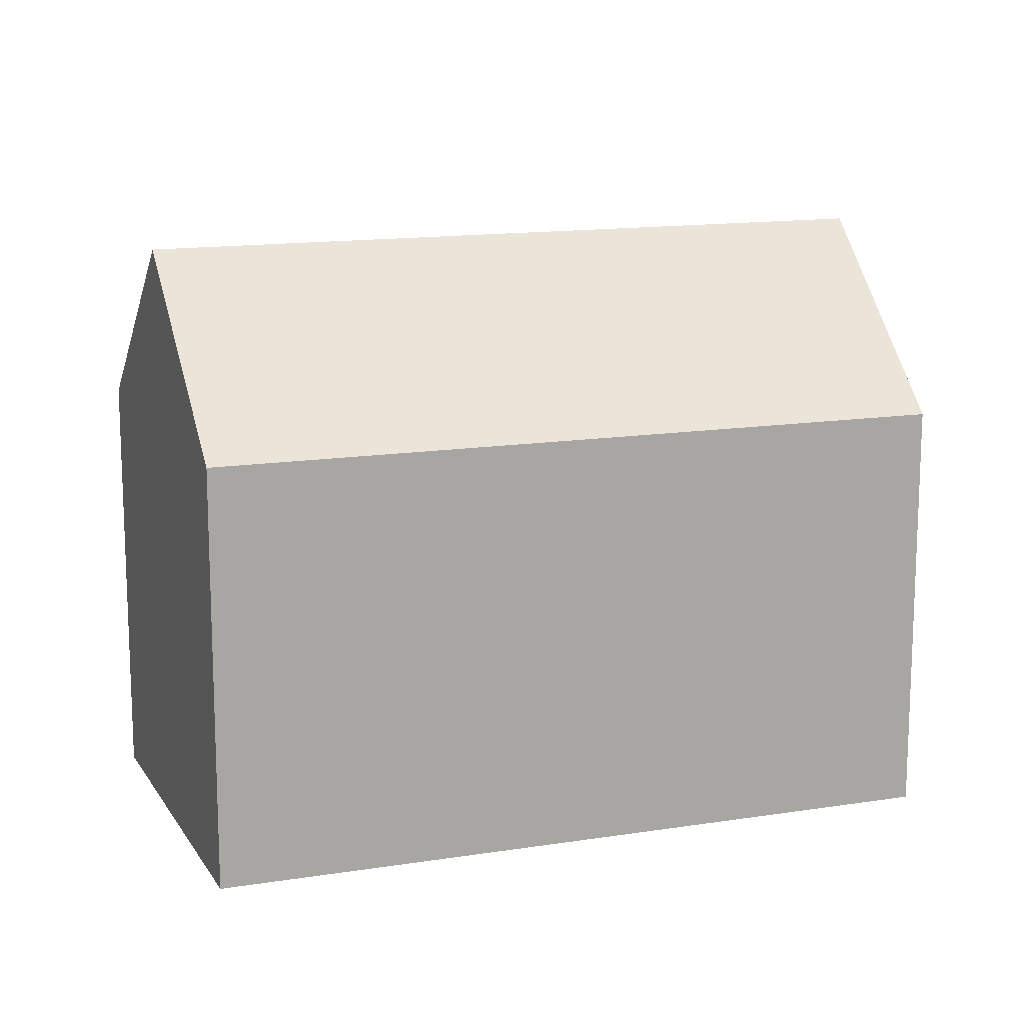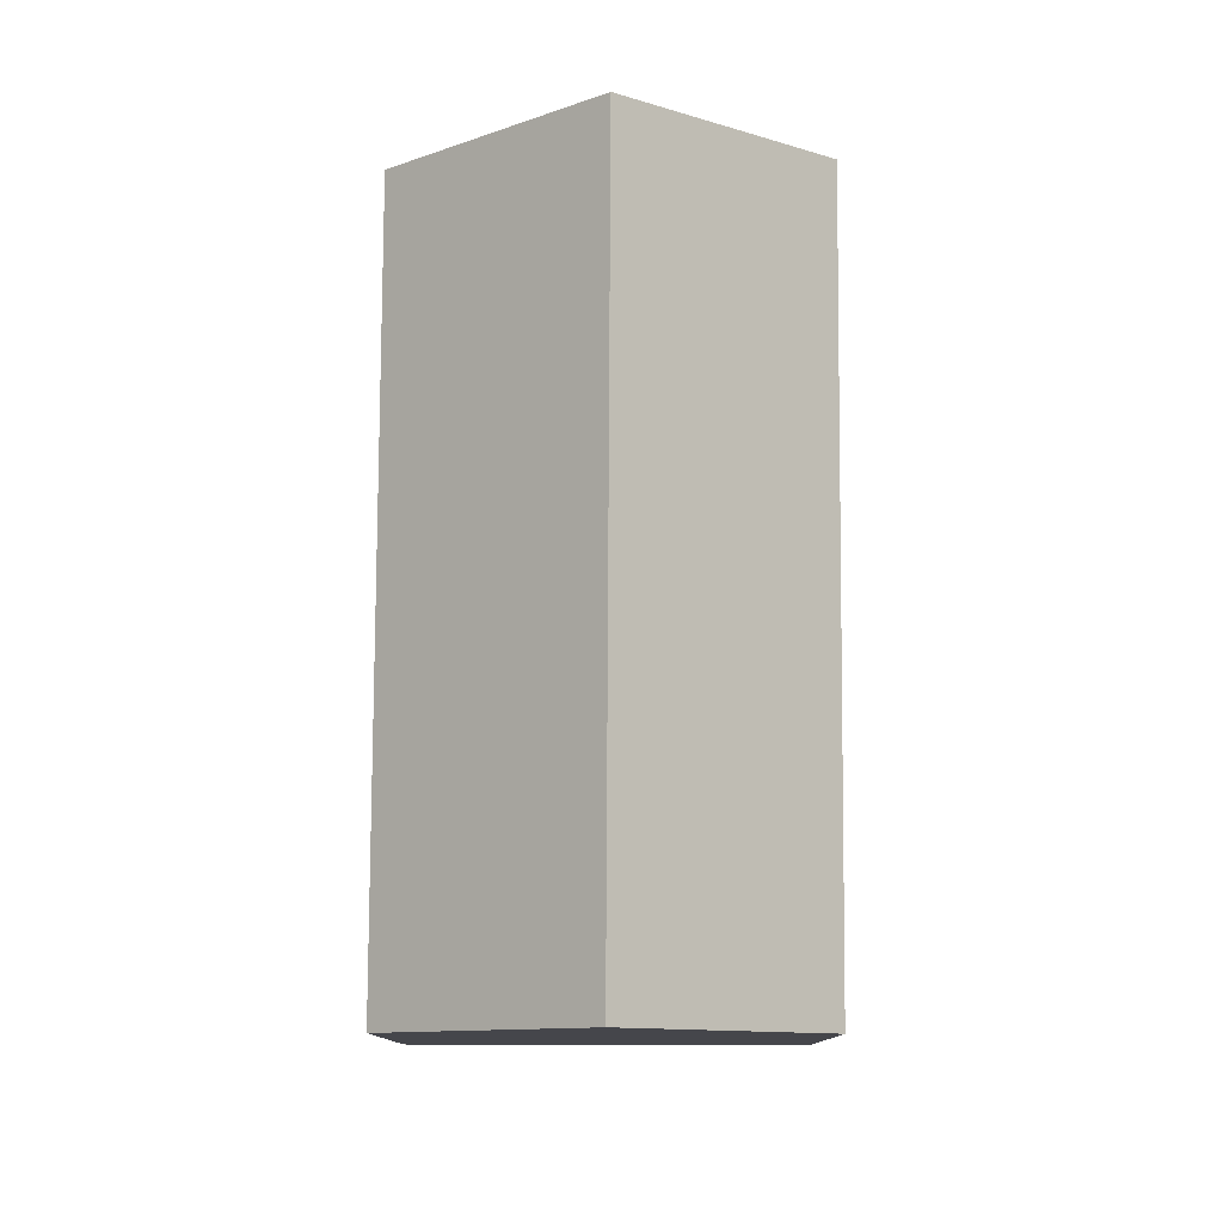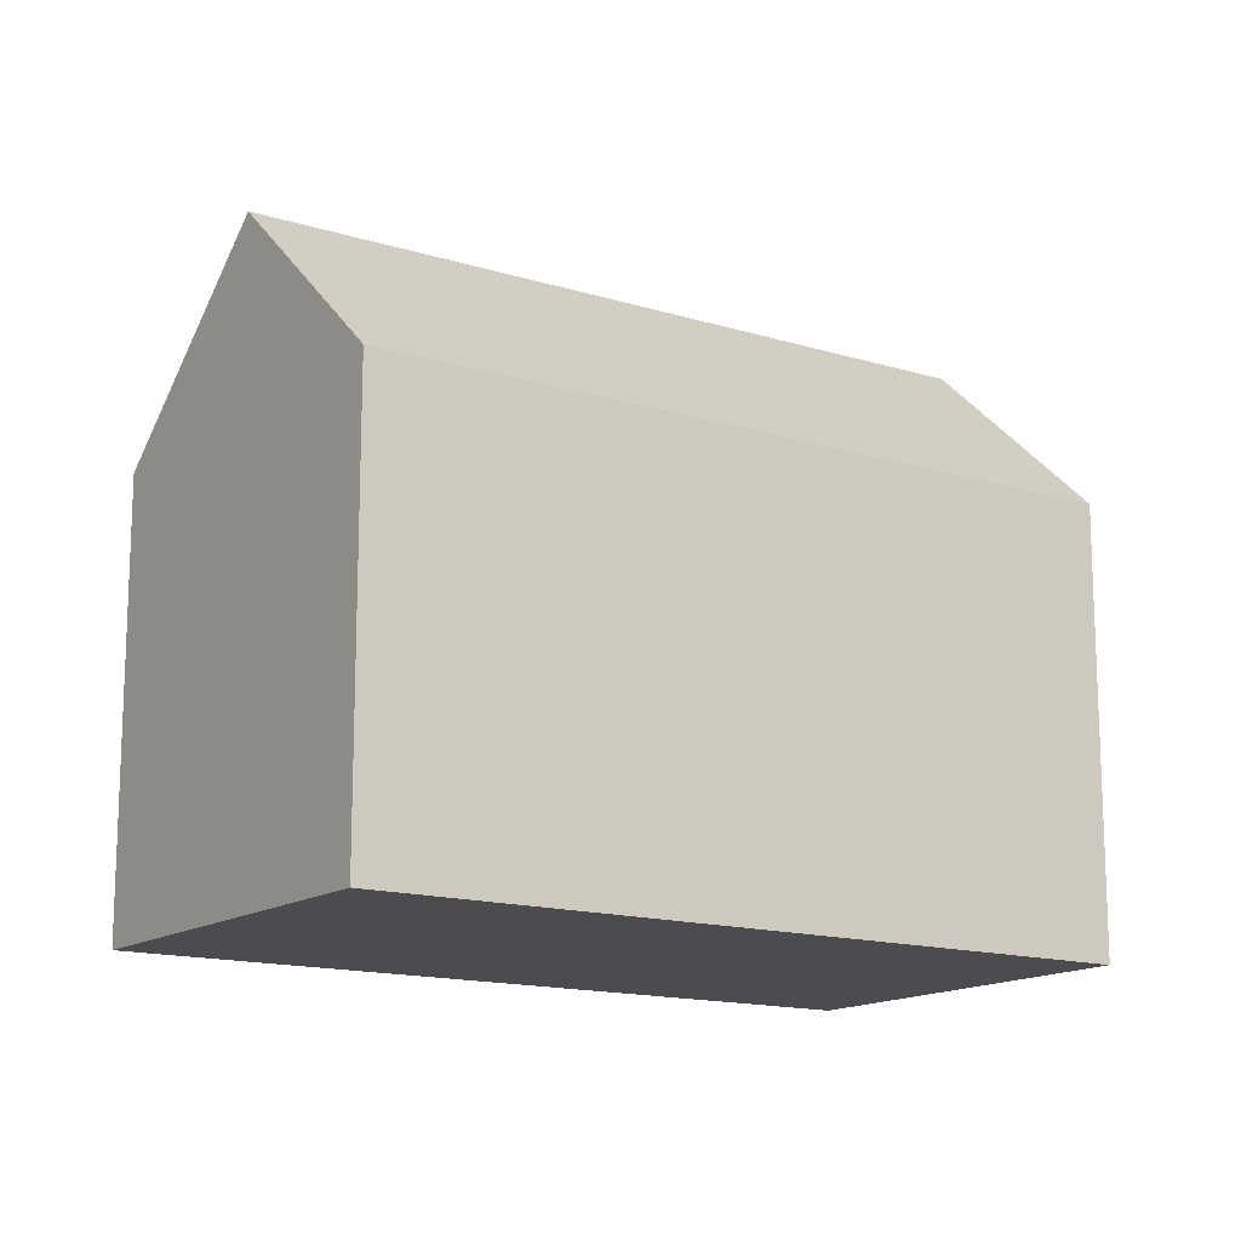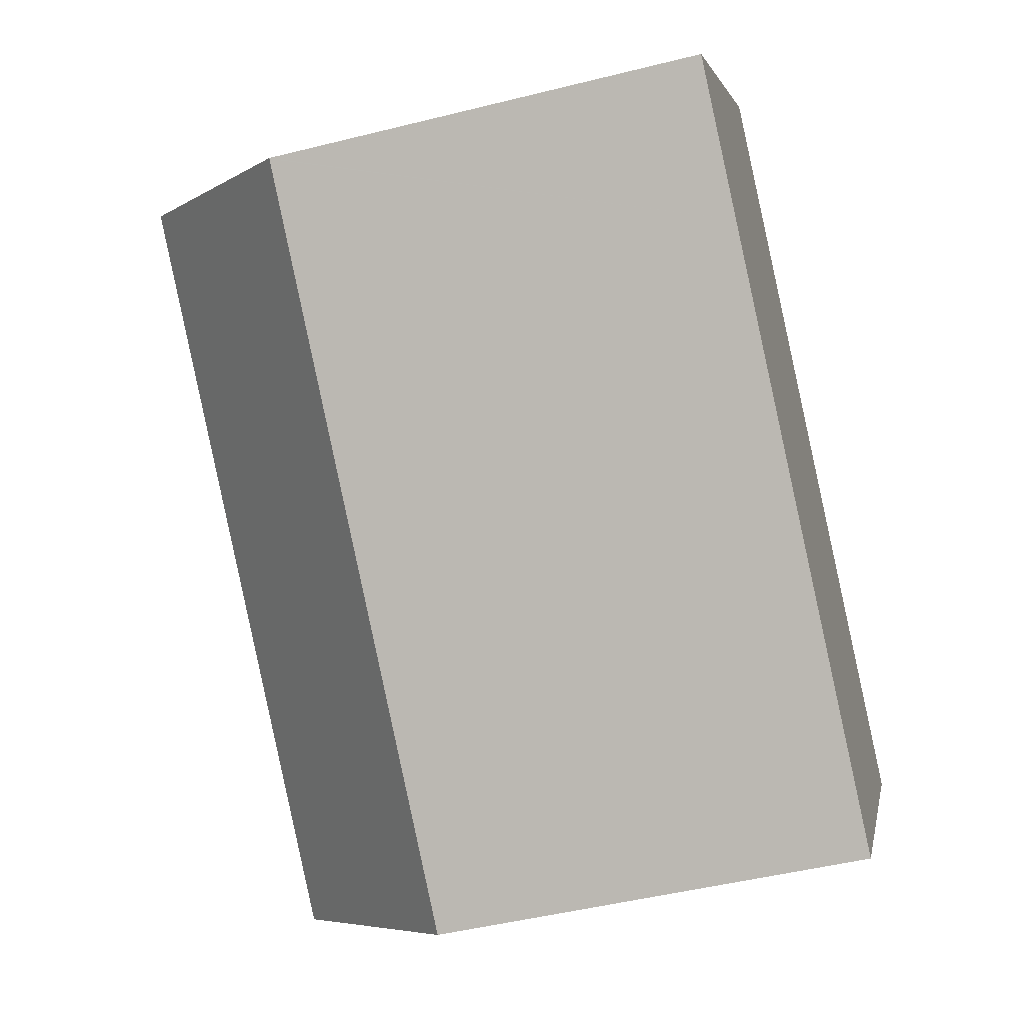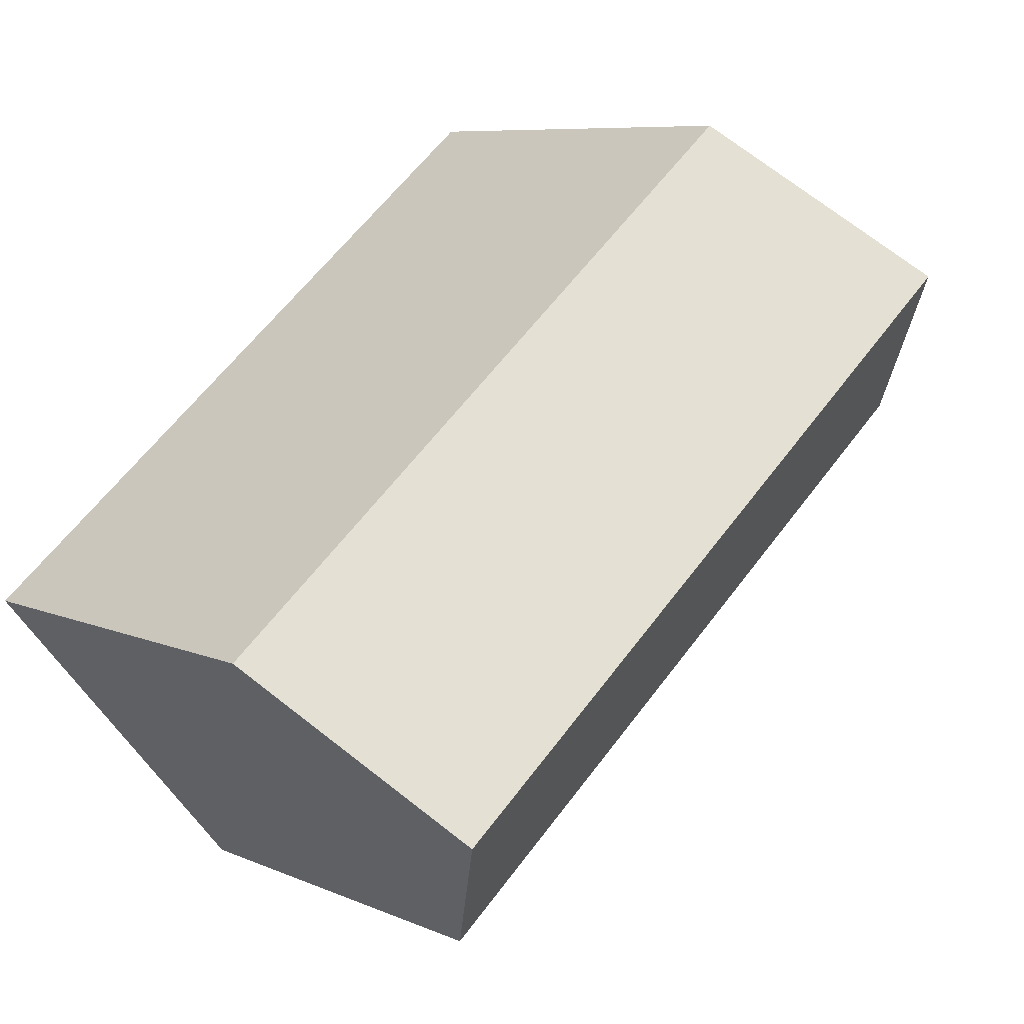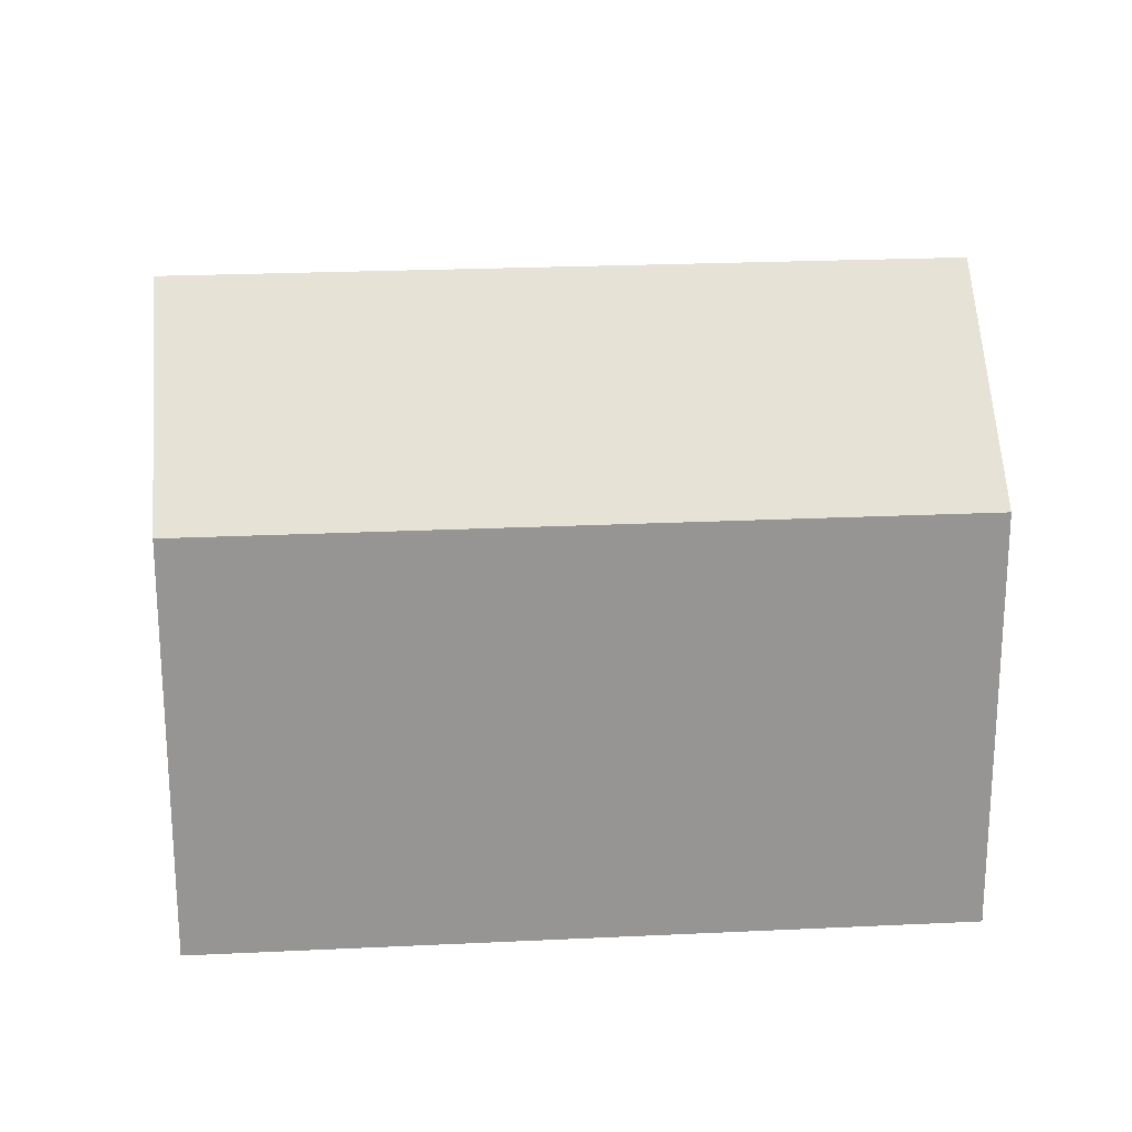
<metadata>
{"format":"obj","ext":"obj","renderer":"f3d","projection":"perspective","resolution":1024,"background":"white","views":[{"elev":14.2,"azim":20.3,"up":"+Y"},{"elev":79.9,"azim":129.9,"up":"+Y"},{"elev":-14.7,"azim":5.9,"up":"+Y"},{"elev":-47.5,"azim":-74.2,"up":"+Z"},{"elev":7.8,"azim":140.4,"up":"+Z"},{"elev":22.8,"azim":-145.1,"up":"+Y"}]}
</metadata>
<code>
v  21.87 11.46 -5.043
v  15.19 11.08 1.024
v  22.14 11.07 -4.713
v  18.78 15.79 -8.743
v  3.456 15.79 3.936
v  13.53 11.08 2.398
v  6.629 11.47 7.55
v  6.907 11.09 7.867
v  8.22 11.08 -6.801
v  15.43 11.08 -12.77
v  6.903 11.08 -5.711
v  3.154 11.08 -2.609
v  0.428 11.08 -0.354
v  0.018 11.08 -0.015
v  0 11.08 6.786e-16
v  0.603 11.9 0.687
v  0 0 0
v  0.603 -4.207e-17 0.687
v  6.907 -4.817e-16 7.867
v  3.456 -2.41e-16 3.936
v  6.629 -4.623e-16 7.55
v  13.53 -1.468e-16 2.398
v  15.19 -6.27e-17 1.024
v  22.14 2.886e-16 -4.713
v  15.43 7.817e-16 -12.77
v  21.87 3.088e-16 -5.043
v  18.78 5.354e-16 -8.743
v  8.22 4.164e-16 -6.801
v  6.903 3.497e-16 -5.711
v  3.154 1.598e-16 -2.609
v  0.018 9.185e-19 -0.015
v  0.428 2.168e-17 -0.354
g defaultobject
f 1 2 3
f 2 1 4
f 2 4 5
f 2 5 6
f 6 5 7
f 6 7 8
f 9 4 10
f 4 9 11
f 4 11 12
f 4 12 13
f 4 13 5
f 5 13 14
f 5 14 15
f 5 15 16
f 16 7 5
f 7 16 15
f 7 15 17
f 7 17 8
f 8 17 18
f 8 18 19
f 19 18 20
f 19 20 21
f 19 6 8
f 6 19 2
f 2 19 3
f 3 19 22
f 3 22 23
f 3 23 24
f 1 10 4
f 10 1 3
f 10 3 24
f 10 24 25
f 25 24 26
f 25 26 27
f 25 9 10
f 9 25 28
f 9 28 11
f 11 28 12
f 12 28 29
f 12 29 13
f 13 29 30
f 13 30 14
f 14 30 15
f 15 30 31
f 15 31 17
f 31 30 32
f 23 26 24
f 26 23 27
f 27 23 25
f 25 23 22
f 25 22 28
f 28 22 19
f 28 19 29
f 29 19 21
f 29 21 20
f 29 20 30
f 30 20 18
f 30 18 32
f 32 18 17
f 32 17 31

</code>
